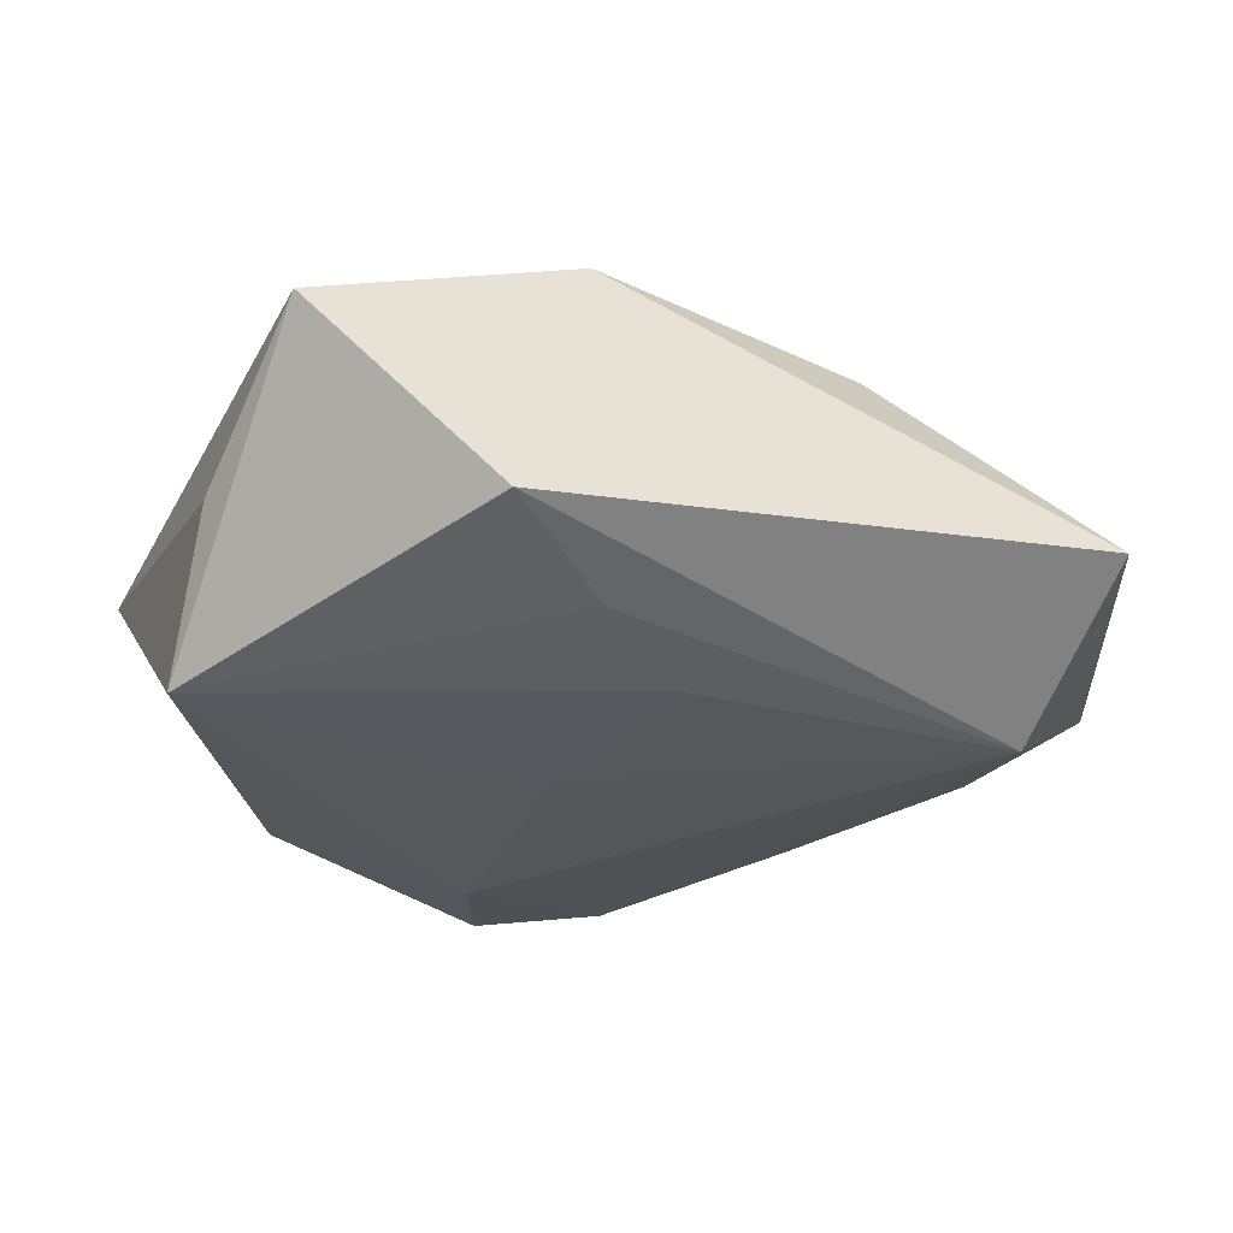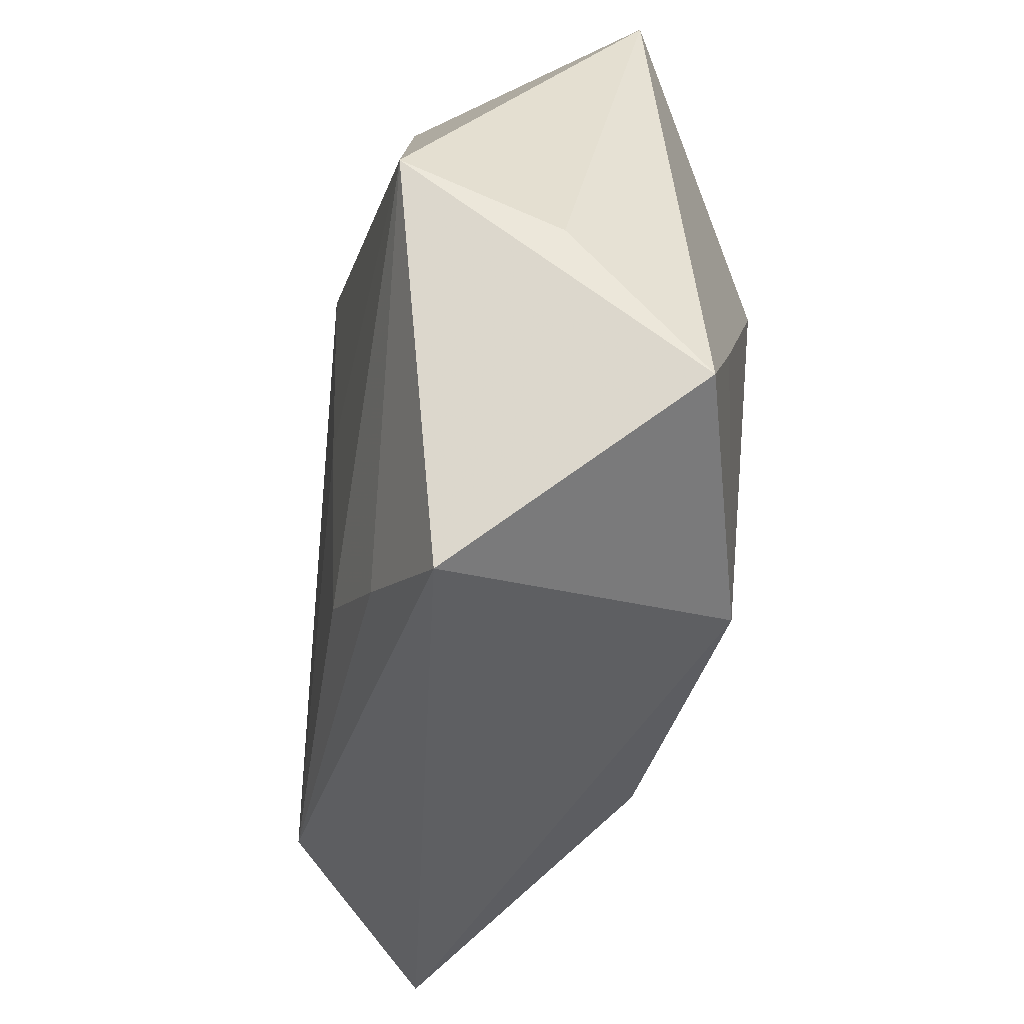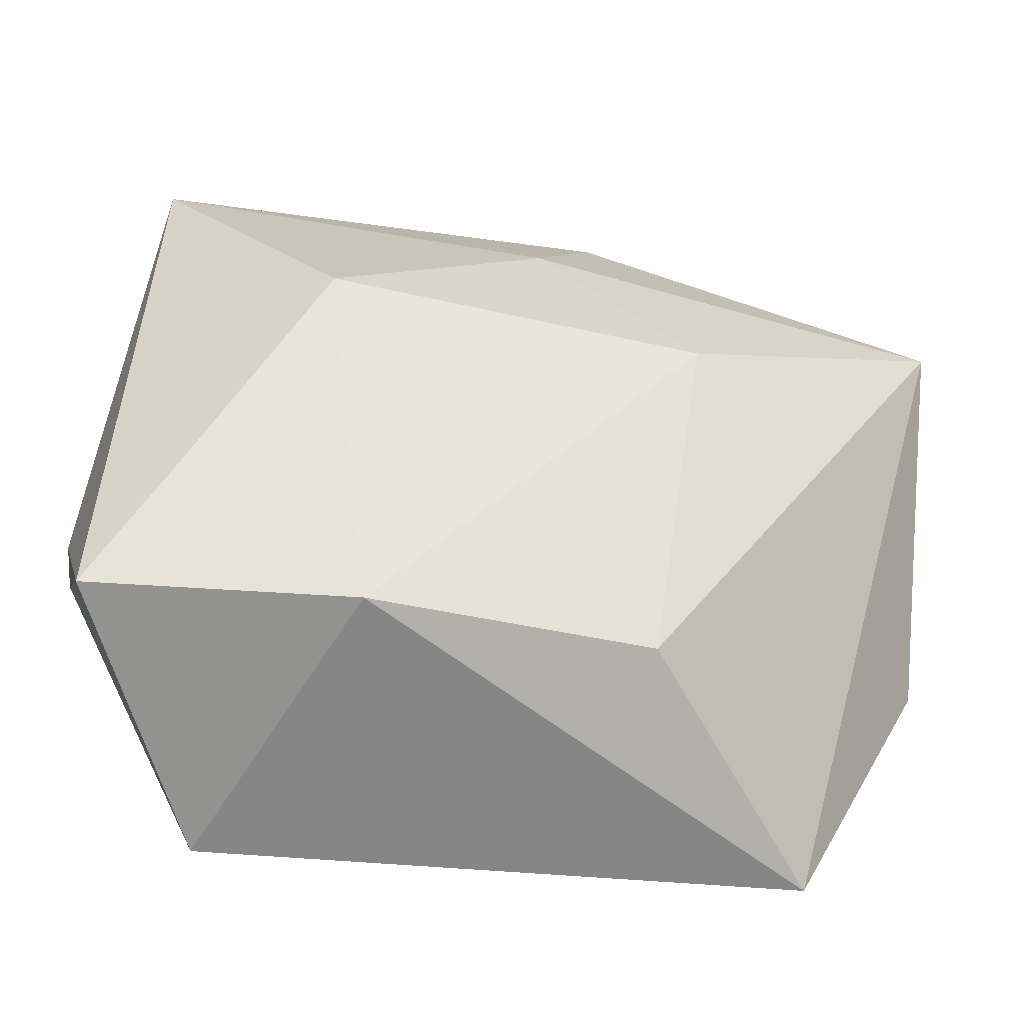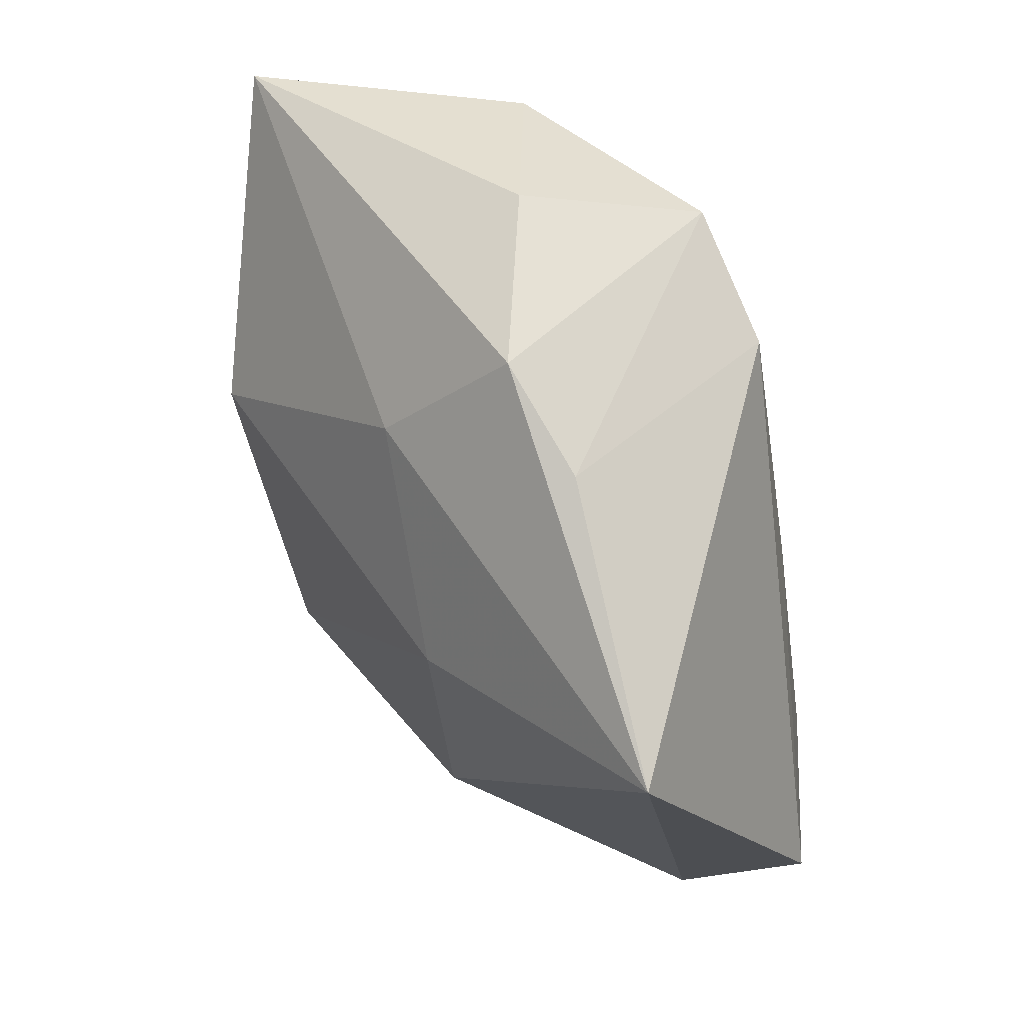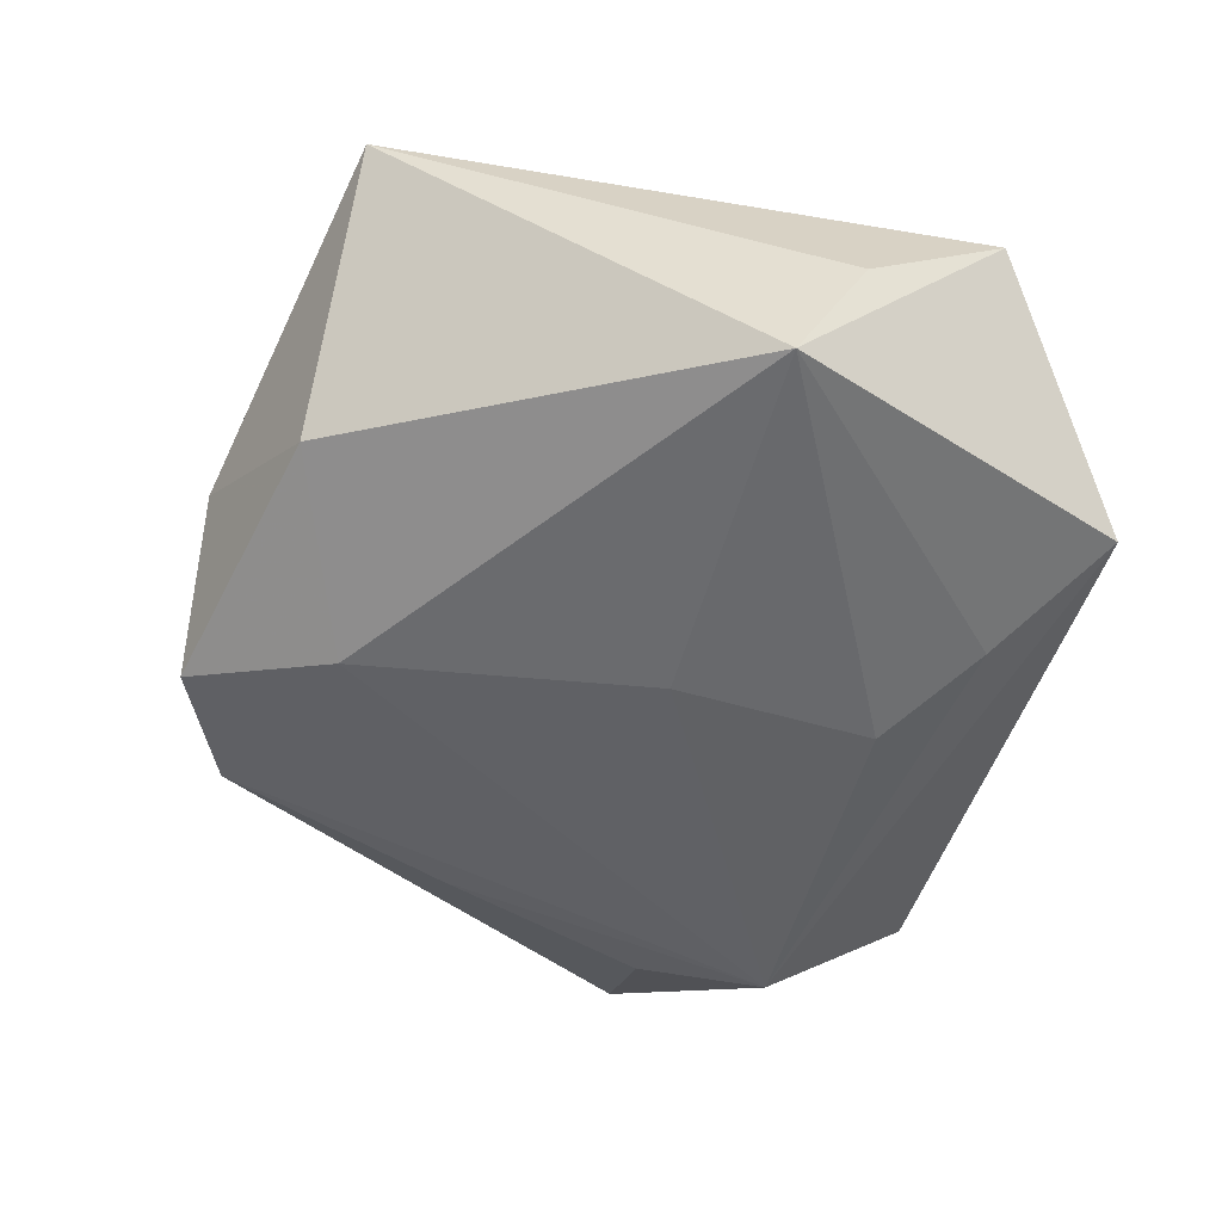
<metadata>
{"format":"obj","ext":"obj","renderer":"f3d","projection":"perspective","resolution":1024,"background":"white","views":[{"elev":-25.9,"azim":-27.3,"up":"+Z"},{"elev":-46.1,"azim":-100.4,"up":"+Y"},{"elev":-42.0,"azim":-12.2,"up":"+Y"},{"elev":55.4,"azim":58.6,"up":"+Y"},{"elev":-51.4,"azim":-105.7,"up":"+Z"}]}
</metadata>
<code>
v -0.0404 -0.009713 -0.001952
v -0.03879 -0.02424 0.01084
v -0.003361 0.03925 -0.003391
v 0.01812 0.008317 0.01982
v -0.04005 -0.002588 -0.01659
v -0.004713 -0.002726 -0.01789
v -0.03529 0.03278 0.007528
v -0.02497 -0.03726 -0.0103
v 0.006339 0.03835 -0.01689
v 0.03107 -0.02302 -0.01573
v 0.01799 0.03282 -0.01565
v 0.02162 0.0322 0.006174
v 0.03357 -0.01064 -0.01409
v 0.03235 -0.03846 -0.00293
v 0.02629 0.01029 -0.01494
v -0.01811 0.03307 -0.01297
v 0.01377 -0.02652 0.01521
v 0.04678 -0.01173 -0.005406
v -0.002968 -0.02232 -0.01661
v 0.04533 0.01938 0.01348
v -0.01876 0.009264 0.02128
v -0.0002283 0.0256 -0.01851
v 0.01073 0.03643 0.006404
v -0.03162 -0.01259 0.01462
v 0.003126 0.02419 0.01506
v -0.01301 -0.02925 -0.01419
v -0.01378 -0.02779 0.01826
f 18 20 14
f 16 5 7
f 14 20 17
f 17 27 14
f 7 23 3
f 3 23 9
f 3 16 7
f 9 16 3
f 12 23 20
f 9 23 12
f 20 18 11
f 11 12 20
f 9 12 11
f 20 23 25
f 25 23 7
f 7 21 25
f 4 17 20
f 20 25 4
f 4 25 21
f 4 21 27
f 27 17 4
f 7 5 1
f 1 2 7
f 5 2 1
f 24 21 7
f 7 2 24
f 27 21 24
f 24 2 27
f 10 18 14
f 9 11 22
f 11 10 22
f 10 6 22
f 22 6 5
f 22 16 9
f 5 16 22
f 8 2 5
f 8 10 14
f 27 2 8
f 14 27 8
f 18 10 13
f 5 6 19
f 19 6 10
f 15 10 11
f 15 13 10
f 15 11 18
f 18 13 15
f 10 8 26
f 26 19 10
f 26 8 5
f 5 19 26

</code>
